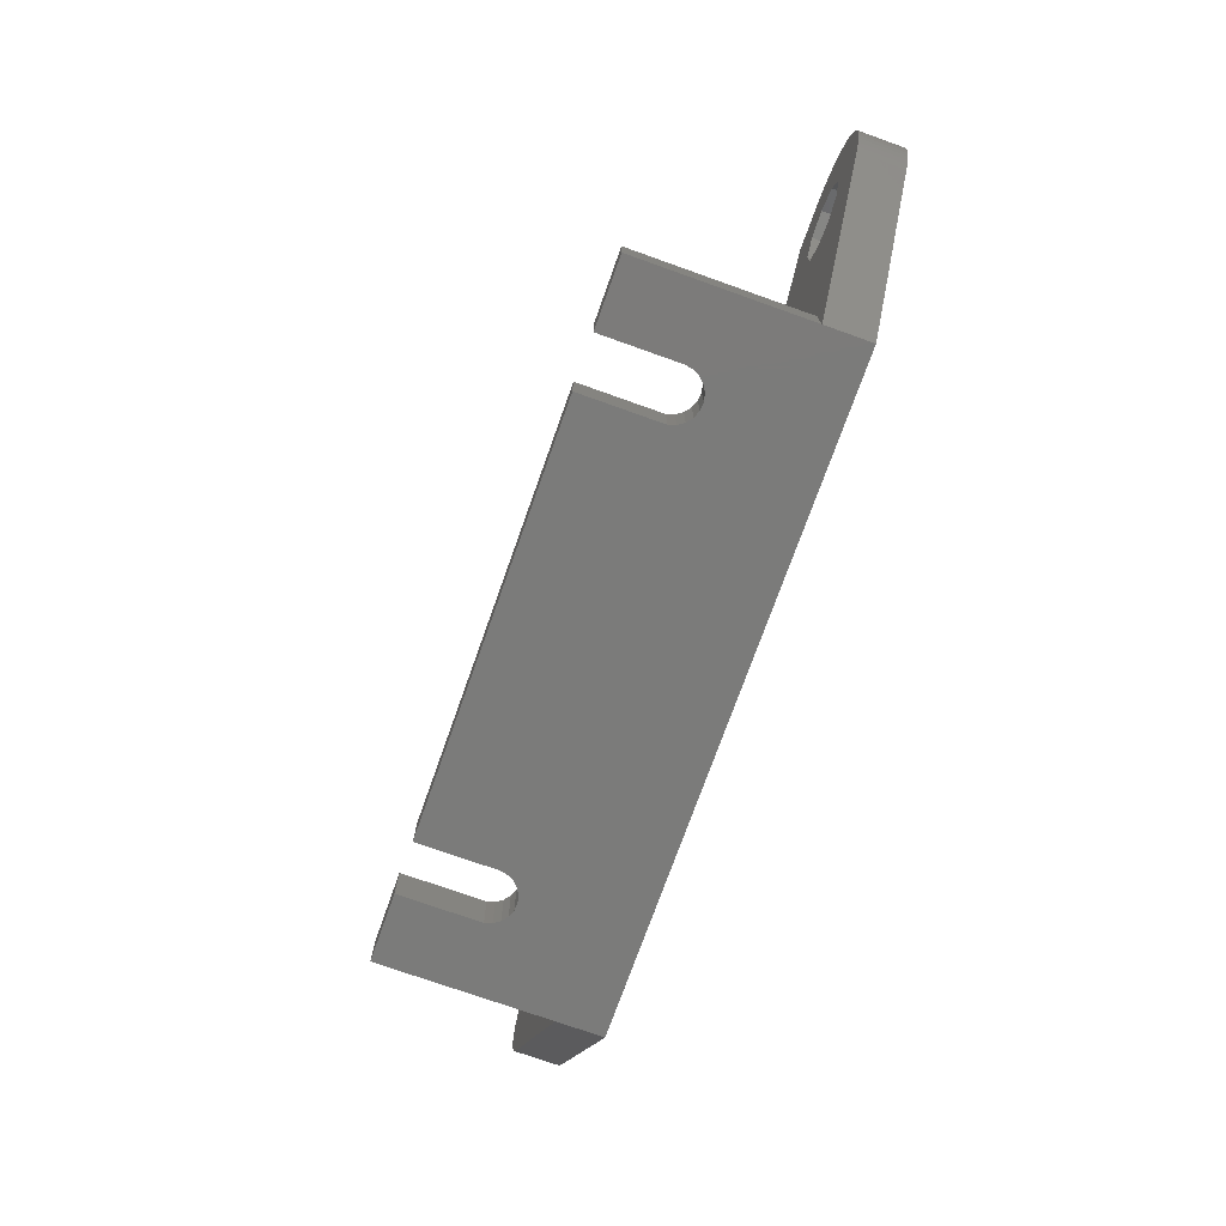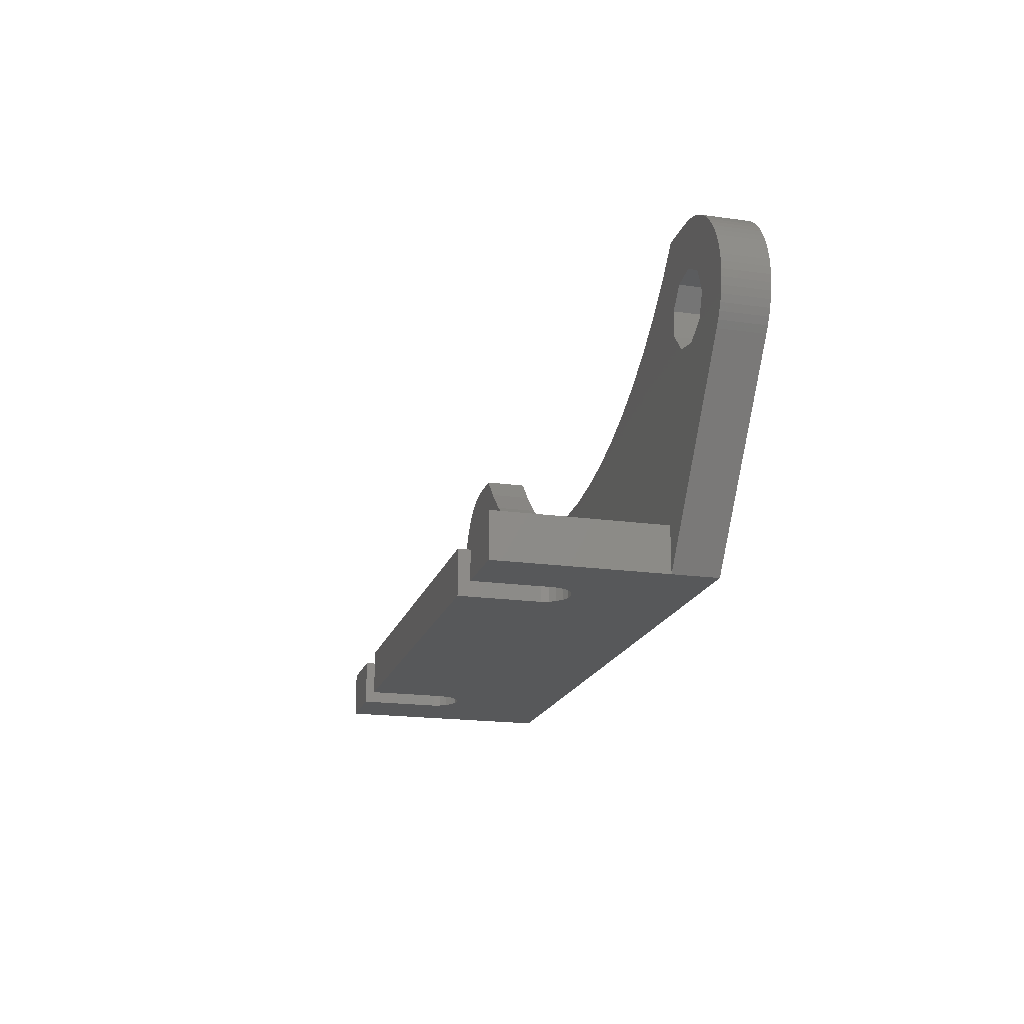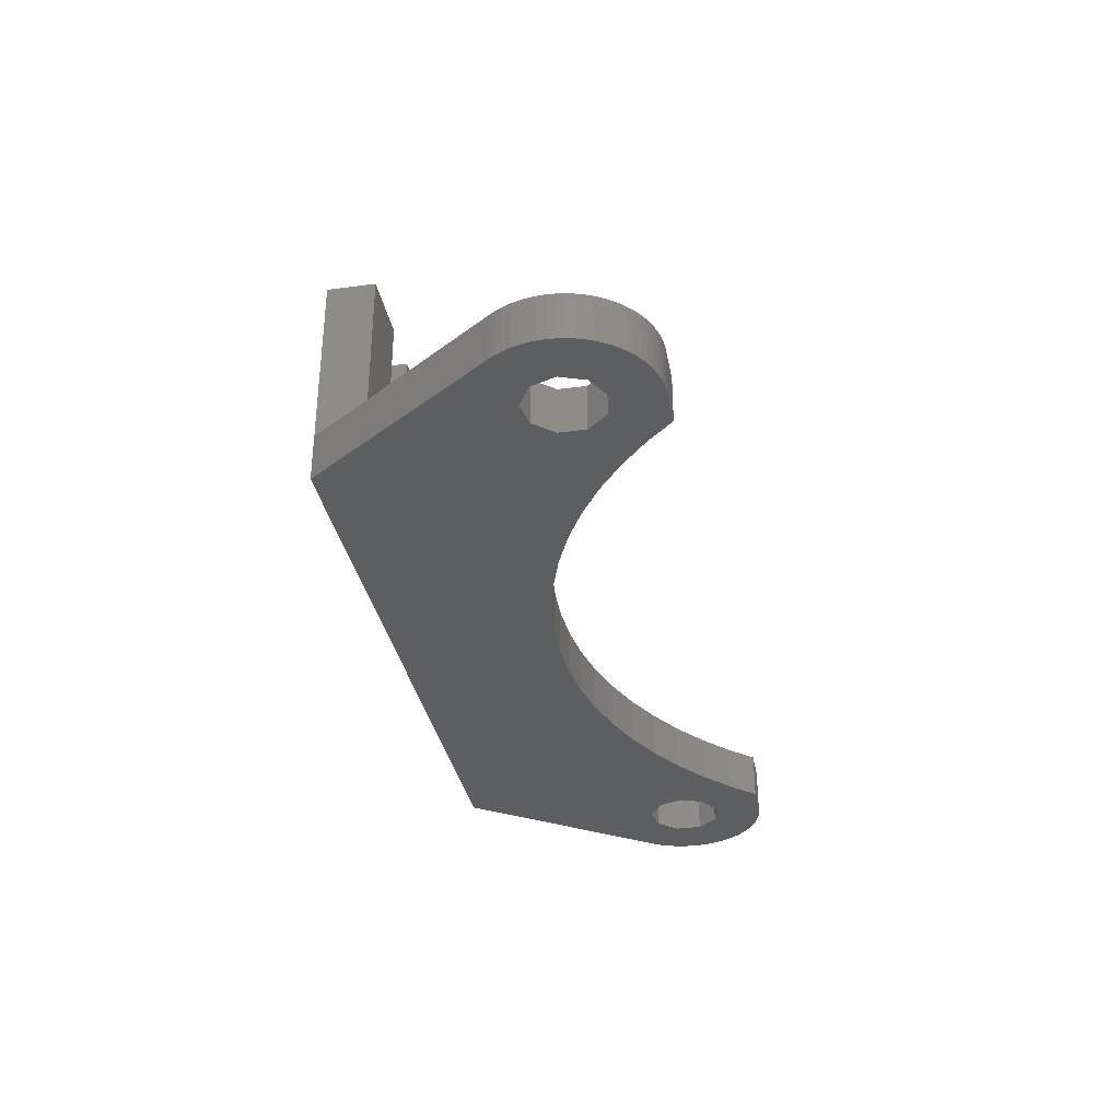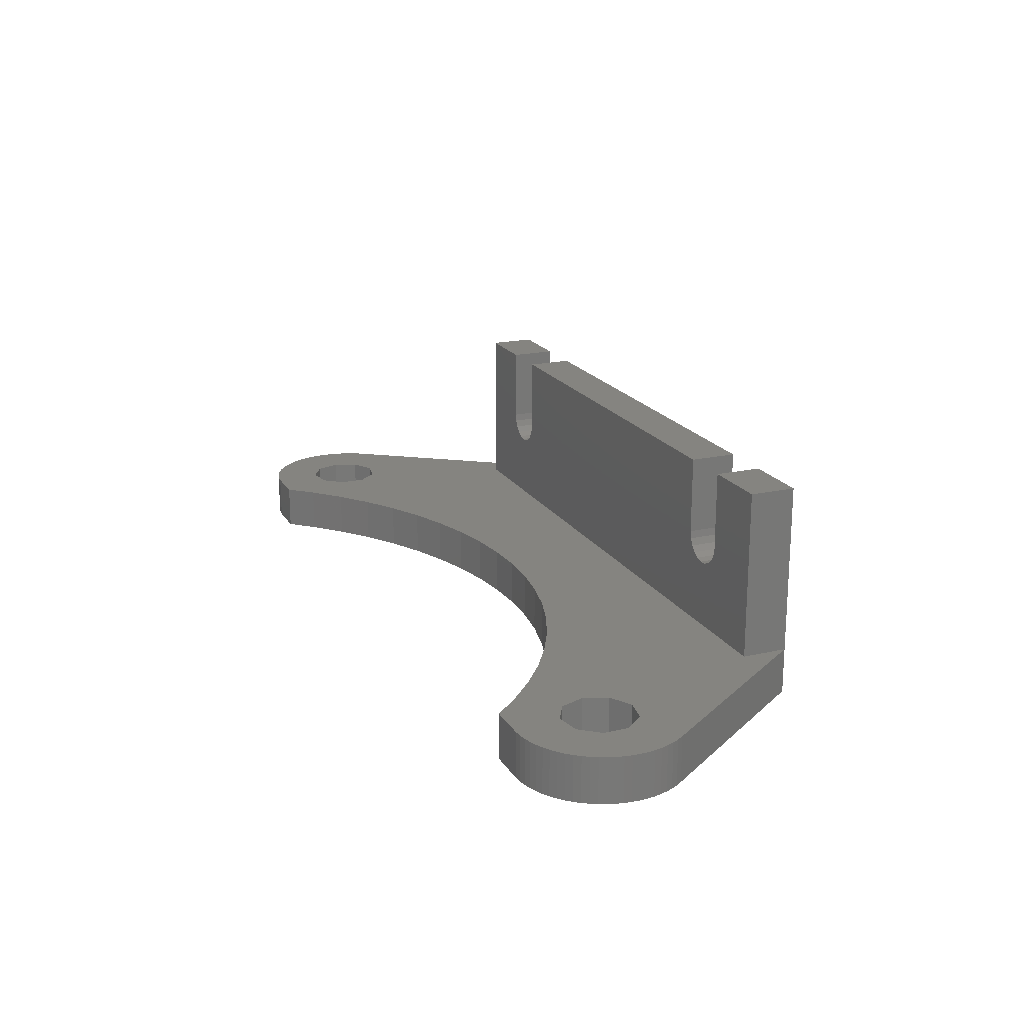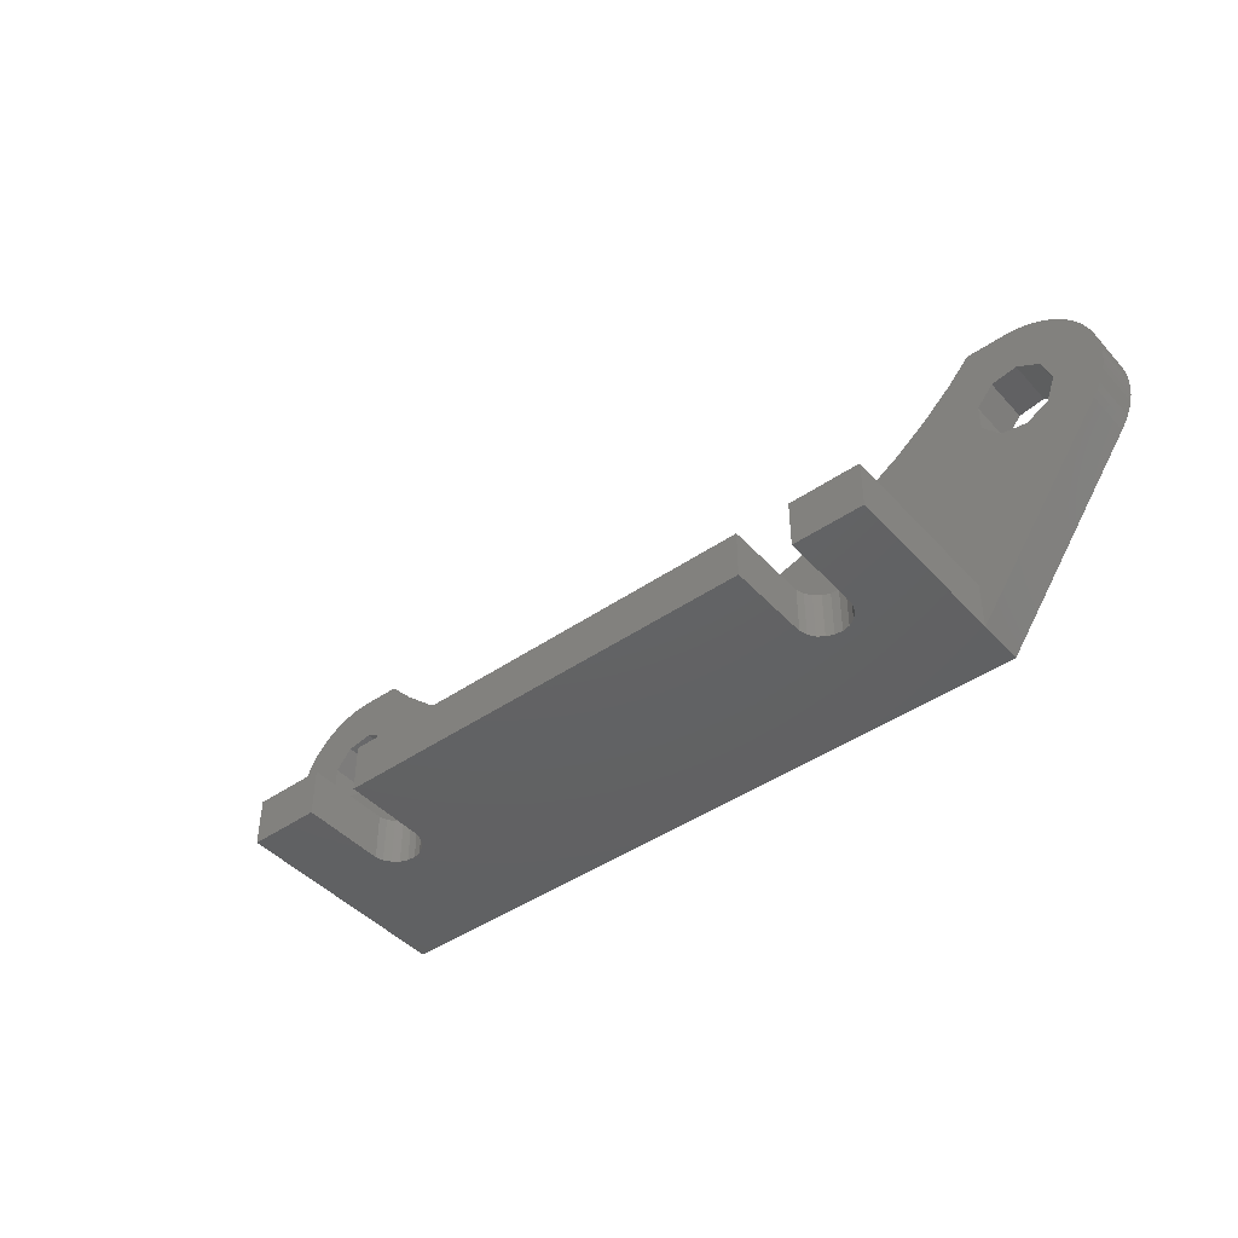
<metadata>
{"format":"stl","ext":"stl","renderer":"f3d","projection":"perspective","resolution":1024,"background":"white","views":[{"elev":-74.2,"azim":70.4,"up":"+Y"},{"elev":-18.7,"azim":75.0,"up":"+Y"},{"elev":-33.5,"azim":100.4,"up":"+Z"},{"elev":19.5,"azim":-112.8,"up":"+Z"},{"elev":-44.2,"azim":38.9,"up":"+Y"}]}
</metadata>
<code>
# stl→obj: 240 verts, 484 faces
v -30.5 -25 0
v -30.48 -25.49 0
v -30.5 -25 3
v -30.48 -25.49 3
v -30.48 -24.51 0
v -30.41 -24.02 0
v -30.3 -23.54 0
v -30.15 -23.07 0
v -29.96 -22.61 0
v -29.72 -22.18 0
v -29.45 -21.77 0
v -29.14 -21.38 0
v -28.8 -21.02 0
v -28.43 -20.7 0
v -28.03 -20.41 0
v -27.61 -20.16 0
v -27.16 -19.94 0
v -26.7 -19.77 0
v -26.22 -19.64 0
v -25.74 -19.55 0
v -25.25 -19.51 0
v -22.58 -19.51 0
v -24.58 -22.6 0
v -21.11 -21.11 0
v -23.13 -23.43 0
v -19.19 -22.87 0
v -22.56 -25 0
v -12.62 -27.06 0
v -10.21 -28.05 0
v -23.13 -26.57 0
v -7.727 -28.84 0
v -5.184 -29.4 0
v 25.42 -22.6 0
v 29.72 -22.18 0
v 26.87 -23.43 0
v -2.602 -29.74 0
v 21 -40.2 0
v 0 -29.86 0
v 17.12 -24.46 0
v 25.25 -19.51 0
v 14.93 -25.86 0
v 19.19 -22.87 0
v 21.11 -21.11 0
v 22.58 -19.51 0
v 25.74 -19.55 0
v 26.22 -19.64 0
v 26.7 -19.77 0
v 12.62 -27.06 0
v 27.16 -19.94 0
v 27.61 -20.16 0
v 28.03 -20.41 0
v 28.43 -20.7 0
v 10.21 -28.05 0
v 23.78 -22.89 0
v 28.8 -21.02 0
v 29.14 -21.38 0
v 22.71 -25.83 0
v 7.727 -28.84 0
v 29.96 -22.61 0
v 30.41 -24.02 0
v 27.44 -25 0
v 30.3 -23.54 0
v 30.48 -24.51 0
v 30.41 -25.98 0
v 26.87 -26.57 0
v 30.48 -25.49 0
v 30.5 -25 0
v 30.3 -26.46 0
v 25.42 -27.4 0
v 30.15 -26.93 0
v 2.602 -29.74 0
v 29.96 -27.39 0
v 29.72 -27.82 0
v 29.45 -28.23 0
v -26.22 -27.11 0
v -21 -40.2 0
v -29.45 -28.23 0
v -29.72 -27.82 0
v -29.96 -27.39 0
v -30.15 -26.93 0
v -30.3 -26.46 0
v -30.41 -25.98 0
v -27.29 -25.83 0
v -27.29 -24.17 0
v -24.58 -27.4 0
v 29.45 -21.77 0
v -17.12 -24.46 0
v -14.93 -25.86 0
v -26.22 -22.89 0
v 5.184 -29.4 0
v 23.78 -27.11 0
v 30.15 -23.07 0
v 22.71 -24.17 0
v -30.48 -24.51 3
v -30.3 -26.46 3
v -30.41 -25.98 3
v -30.15 -26.93 3
v -29.96 -27.39 3
v -29.72 -27.82 3
v -29.45 -28.23 3
v -21 -40.2 3
v -21 -37.2 3
v -27.29 -25.83 3
v 29.45 -28.23 3
v 21 -37.2 3
v 21 -40.2 3
v -26.22 -22.89 3
v -24.58 -22.6 3
v -21.11 -21.11 3
v -14.93 -25.86 3
v -17.12 -24.46 3
v -22.56 -25 3
v 27.44 -25 3
v 30.41 -25.98 3
v 30.48 -25.49 3
v 14.93 -25.86 3
v 25.42 -27.4 3
v 23.78 -27.11 3
v 12.62 -27.06 3
v 29.72 -27.82 3
v 17.12 -24.46 3
v 22.71 -25.83 3
v 25.42 -22.6 3
v 30.15 -23.07 3
v 29.96 -22.61 3
v 26.87 -23.43 3
v 30.5 -25 3
v 30.48 -24.51 3
v 23.78 -22.89 3
v 19.19 -22.87 3
v 30.41 -24.02 3
v 30.3 -23.54 3
v 21.11 -21.11 3
v 28.8 -21.02 3
v 28.43 -20.7 3
v 29.14 -21.38 3
v 29.45 -21.77 3
v 29.72 -22.18 3
v -12.62 -27.06 3
v 28.03 -20.41 3
v 26.87 -26.57 3
v 29.96 -27.39 3
v 30.15 -26.93 3
v 30.3 -26.46 3
v -7.727 -28.84 3
v -5.184 -29.4 3
v 10.21 -28.05 3
v 7.727 -28.84 3
v 5.184 -29.4 3
v 2.602 -29.74 3
v 0 -29.86 3
v -2.602 -29.74 3
v -27.29 -24.17 3
v 22.71 -24.17 3
v -10.21 -28.05 3
v -25.25 -19.51 3
v -22.58 -19.51 3
v -25.74 -19.55 3
v -26.22 -19.64 3
v -26.7 -19.77 3
v -27.16 -19.94 3
v -27.61 -20.16 3
v -28.03 -20.41 3
v -28.43 -20.7 3
v -28.8 -21.02 3
v -29.14 -21.38 3
v -29.45 -21.77 3
v -29.72 -22.18 3
v -29.96 -22.61 3
v -30.15 -23.07 3
v -30.3 -23.54 3
v -30.41 -24.02 3
v -26.22 -27.11 3
v -23.13 -26.57 3
v -19.19 -22.87 3
v -23.13 -23.43 3
v -24.58 -27.4 3
v 22.58 -19.51 3
v 25.74 -19.55 3
v 25.25 -19.51 3
v 26.22 -19.64 3
v 26.7 -19.77 3
v 27.16 -19.94 3
v 27.61 -20.16 3
v 15.12 -40.2 7.355
v 21 -40.2 14.01
v 16.65 -40.2 9
v 16.58 -40.2 8.514
v 16.36 -40.2 8.071
v 16.03 -40.2 7.71
v 15.6 -40.2 7.464
v 14.63 -40.2 7.391
v 14.18 -40.2 7.571
v 13.79 -40.2 7.878
v 13.51 -40.2 8.284
v 13.37 -40.2 8.754
v 13.37 -40.2 14.01
v -13.97 -40.2 7.71
v -13.35 -40.2 14.01
v -13.35 -40.2 9
v -13.42 -40.2 8.514
v -13.64 -40.2 8.071
v -14.4 -40.2 7.464
v -14.88 -40.2 7.355
v -15.37 -40.2 7.391
v -15.82 -40.2 7.571
v -16.63 -40.2 8.754
v -16.63 -40.2 14.01
v -16.21 -40.2 7.878
v -16.49 -40.2 8.284
v -21 -40.2 14.01
v 16.65 -40.2 14.01
v 21 -37.2 14.01
v -21 -37.2 14.01
v -16.63 -37.2 8.754
v -16.49 -37.2 8.284
v -16.21 -37.2 7.878
v -15.82 -37.2 7.571
v -15.37 -37.2 7.391
v -14.88 -37.2 7.355
v -13.97 -37.2 7.71
v -14.4 -37.2 7.464
v -13.64 -37.2 8.071
v -13.42 -37.2 8.514
v -13.35 -37.2 14.01
v -13.35 -37.2 9
v 14.63 -37.2 7.391
v 14.18 -37.2 7.571
v 13.37 -37.2 8.754
v 13.37 -37.2 14.01
v 13.51 -37.2 8.284
v 13.79 -37.2 7.878
v 15.12 -37.2 7.355
v 15.6 -37.2 7.464
v 16.65 -37.2 14.01
v 16.65 -37.2 9
v 16.03 -37.2 7.71
v 16.36 -37.2 8.071
v 16.58 -37.2 8.514
v -16.63 -37.2 14.01
f 1 2 3
f 3 2 4
f 1 5 2
f 2 5 6
f 2 6 7
f 2 7 8
f 2 8 9
f 2 9 10
f 2 10 11
f 2 11 12
f 2 12 13
f 2 13 14
f 2 14 15
f 2 15 16
f 2 16 17
f 2 17 18
f 2 18 19
f 2 19 20
f 2 20 21
f 2 21 22
f 23 22 24
f 25 24 26
f 27 28 29
f 30 31 32
f 33 34 35
f 36 37 32
f 38 37 36
f 39 40 41
f 42 40 39
f 43 44 40
f 43 40 42
f 41 40 45
f 41 45 46
f 41 46 47
f 41 47 48
f 48 47 49
f 48 49 50
f 48 50 51
f 48 51 52
f 48 52 53
f 54 52 55
f 33 55 56
f 57 58 53
f 35 34 59
f 35 60 61
f 35 62 60
f 61 60 63
f 61 64 65
f 61 66 64
f 61 67 66
f 65 68 69
f 69 68 70
f 71 70 72
f 71 72 73
f 71 73 74
f 71 74 37
f 71 37 38
f 75 37 76
f 2 76 77
f 2 77 78
f 2 78 79
f 2 79 80
f 2 80 81
f 2 81 82
f 83 2 84
f 27 29 30
f 75 2 83
f 85 37 75
f 2 75 76
f 30 37 85
f 29 31 30
f 33 86 34
f 87 88 27
f 30 32 37
f 54 55 33
f 23 24 25
f 89 22 23
f 2 22 89
f 33 56 86
f 57 90 58
f 91 90 57
f 61 63 67
f 65 64 68
f 71 69 70
f 69 90 91
f 69 71 90
f 35 92 62
f 57 53 93
f 53 52 54
f 35 59 92
f 84 2 89
f 93 53 54
f 27 88 28
f 25 26 87
f 25 87 27
f 1 3 5
f 5 3 94
f 94 3 4
f 95 94 96
f 96 94 4
f 97 94 95
f 98 94 97
f 99 94 98
f 100 94 99
f 101 94 100
f 102 94 101
f 103 94 102
f 104 105 106
f 107 108 109
f 110 111 112
f 113 114 115
f 116 117 118
f 117 119 120
f 121 116 122
f 123 124 125
f 126 127 128
f 129 123 130
f 126 131 132
f 133 134 135
f 133 136 134
f 133 137 136
f 133 138 137
f 133 130 138
f 123 126 124
f 126 113 127
f 112 139 110
f 140 133 135
f 141 142 143
f 113 141 144
f 120 119 104
f 145 105 146
f 104 147 105
f 147 148 105
f 148 149 105
f 149 150 105
f 150 151 105
f 151 152 105
f 153 107 94
f 152 146 105
f 122 154 121
f 112 145 155
f 154 129 130
f 112 105 145
f 156 94 157
f 158 94 156
f 159 94 158
f 160 94 159
f 161 94 160
f 162 94 161
f 163 94 162
f 164 94 163
f 165 94 164
f 166 94 165
f 167 94 166
f 168 94 167
f 169 94 168
f 170 94 169
f 171 94 170
f 172 94 171
f 173 103 102
f 112 174 105
f 157 107 109
f 157 94 107
f 109 108 175
f 176 111 175
f 108 176 175
f 176 112 111
f 118 122 116
f 105 177 102
f 177 173 102
f 113 144 114
f 126 128 131
f 116 119 117
f 138 123 125
f 138 130 123
f 124 126 132
f 127 113 115
f 141 117 142
f 144 141 143
f 174 177 105
f 142 117 120
f 112 155 139
f 119 147 104
f 178 179 180
f 178 181 179
f 178 182 181
f 178 183 182
f 178 184 183
f 178 140 184
f 178 133 140
f 130 121 154
f 103 153 94
f 2 82 4
f 4 82 96
f 82 81 96
f 96 81 95
f 81 80 95
f 95 80 97
f 80 79 97
f 97 79 98
f 79 78 98
f 98 78 99
f 78 77 99
f 99 77 100
f 77 76 100
f 100 76 101
f 101 76 37
f 185 101 106
f 106 101 37
f 186 187 106
f 187 188 106
f 188 189 106
f 189 190 106
f 190 191 106
f 191 185 106
f 192 193 101
f 193 194 101
f 194 195 101
f 195 196 101
f 196 197 101
f 185 192 101
f 198 101 197
f 199 200 197
f 200 201 197
f 201 202 197
f 202 198 197
f 203 101 198
f 204 205 101
f 205 206 101
f 207 208 101
f 209 101 206
f 210 101 209
f 207 101 210
f 211 101 208
f 203 204 101
f 212 187 186
f 106 37 74
f 104 106 74
f 104 74 73
f 120 104 73
f 120 73 72
f 142 120 72
f 142 72 70
f 143 142 70
f 143 70 68
f 144 143 68
f 144 68 64
f 114 144 64
f 114 64 66
f 115 114 66
f 115 66 67
f 127 115 67
f 67 63 128
f 127 67 128
f 63 60 131
f 128 63 131
f 60 62 132
f 131 60 132
f 62 92 124
f 132 62 124
f 92 59 125
f 124 92 125
f 59 34 138
f 125 59 138
f 34 86 137
f 138 34 137
f 86 56 136
f 137 86 136
f 56 55 134
f 136 56 134
f 52 135 55
f 55 135 134
f 51 140 52
f 52 140 135
f 50 184 51
f 51 184 140
f 49 183 50
f 50 183 184
f 47 182 49
f 49 182 183
f 46 181 47
f 47 181 182
f 45 179 46
f 46 179 181
f 40 180 45
f 45 180 179
f 44 178 40
f 40 178 180
f 178 44 133
f 133 44 43
f 133 43 130
f 130 43 42
f 130 42 121
f 121 42 39
f 121 39 116
f 116 39 41
f 116 41 119
f 119 41 48
f 119 48 147
f 147 48 53
f 147 53 148
f 148 53 58
f 148 58 149
f 149 58 90
f 149 90 150
f 150 90 71
f 150 71 151
f 151 71 38
f 151 38 152
f 152 38 36
f 152 36 146
f 146 36 32
f 146 32 145
f 145 32 31
f 145 31 155
f 155 31 29
f 155 29 139
f 139 29 28
f 139 28 110
f 110 28 88
f 110 88 111
f 111 88 87
f 111 87 175
f 175 87 26
f 175 26 109
f 109 26 24
f 157 109 24
f 22 157 24
f 21 156 22
f 22 156 157
f 20 158 21
f 21 158 156
f 19 159 20
f 20 159 158
f 18 160 19
f 19 160 159
f 17 161 18
f 18 161 160
f 16 162 17
f 17 162 161
f 15 163 16
f 16 163 162
f 14 164 15
f 15 164 163
f 13 165 14
f 14 165 164
f 12 166 13
f 13 166 165
f 11 167 12
f 12 167 166
f 10 168 11
f 11 168 167
f 9 169 10
f 10 169 168
f 8 170 9
f 9 170 169
f 7 171 8
f 8 171 170
f 6 172 7
f 7 172 171
f 5 94 6
f 6 94 172
f 89 107 153
f 84 89 153
f 84 153 103
f 83 84 103
f 23 108 107
f 89 23 107
f 25 176 108
f 23 25 108
f 112 176 27
f 27 176 25
f 112 27 174
f 174 27 30
f 174 30 177
f 177 30 85
f 177 85 173
f 173 85 75
f 103 173 75
f 83 103 75
f 93 154 122
f 57 93 122
f 54 129 154
f 93 54 154
f 33 123 129
f 54 33 129
f 35 126 123
f 33 35 123
f 113 126 61
f 61 126 35
f 113 61 141
f 141 61 65
f 141 65 117
f 117 65 69
f 117 69 118
f 118 69 91
f 122 118 91
f 57 122 91
f 186 106 105
f 213 186 105
f 102 214 215
f 102 215 216
f 102 216 217
f 102 217 218
f 102 218 219
f 102 219 105
f 219 220 105
f 221 105 222
f 223 105 221
f 224 105 223
f 222 105 220
f 225 105 226
f 224 226 105
f 227 105 228
f 229 225 230
f 231 225 229
f 232 225 231
f 228 225 232
f 105 225 228
f 233 105 227
f 234 105 233
f 235 105 236
f 105 234 237
f 105 237 238
f 105 238 239
f 105 239 236
f 105 235 213
f 215 214 240
f 101 211 102
f 102 211 214
f 214 211 208
f 240 214 208
f 215 240 208
f 207 215 208
f 210 216 215
f 207 210 215
f 209 217 216
f 210 209 216
f 206 218 217
f 209 206 217
f 205 219 218
f 206 205 218
f 204 220 219
f 205 204 219
f 203 222 220
f 204 203 220
f 198 221 222
f 203 198 222
f 223 221 202
f 202 221 198
f 224 223 201
f 201 223 202
f 226 224 200
f 200 224 201
f 225 226 199
f 199 226 200
f 225 199 197
f 230 225 197
f 229 230 197
f 196 229 197
f 195 231 229
f 196 195 229
f 194 232 231
f 195 194 231
f 193 228 232
f 194 193 232
f 192 227 228
f 193 192 228
f 185 233 227
f 192 185 227
f 191 234 233
f 185 191 233
f 190 237 234
f 191 190 234
f 238 237 189
f 189 237 190
f 239 238 188
f 188 238 189
f 236 239 187
f 187 239 188
f 235 236 212
f 212 236 187
f 235 212 186
f 213 235 186

</code>
